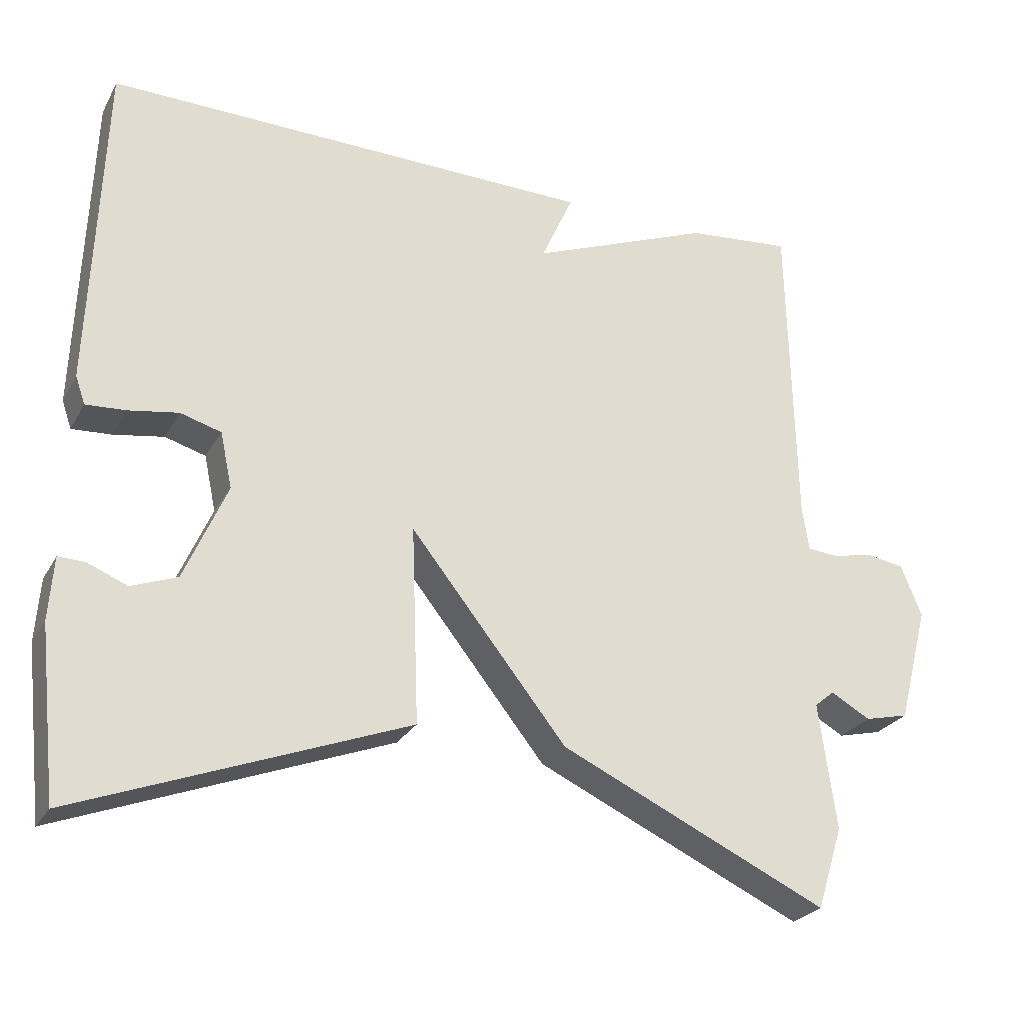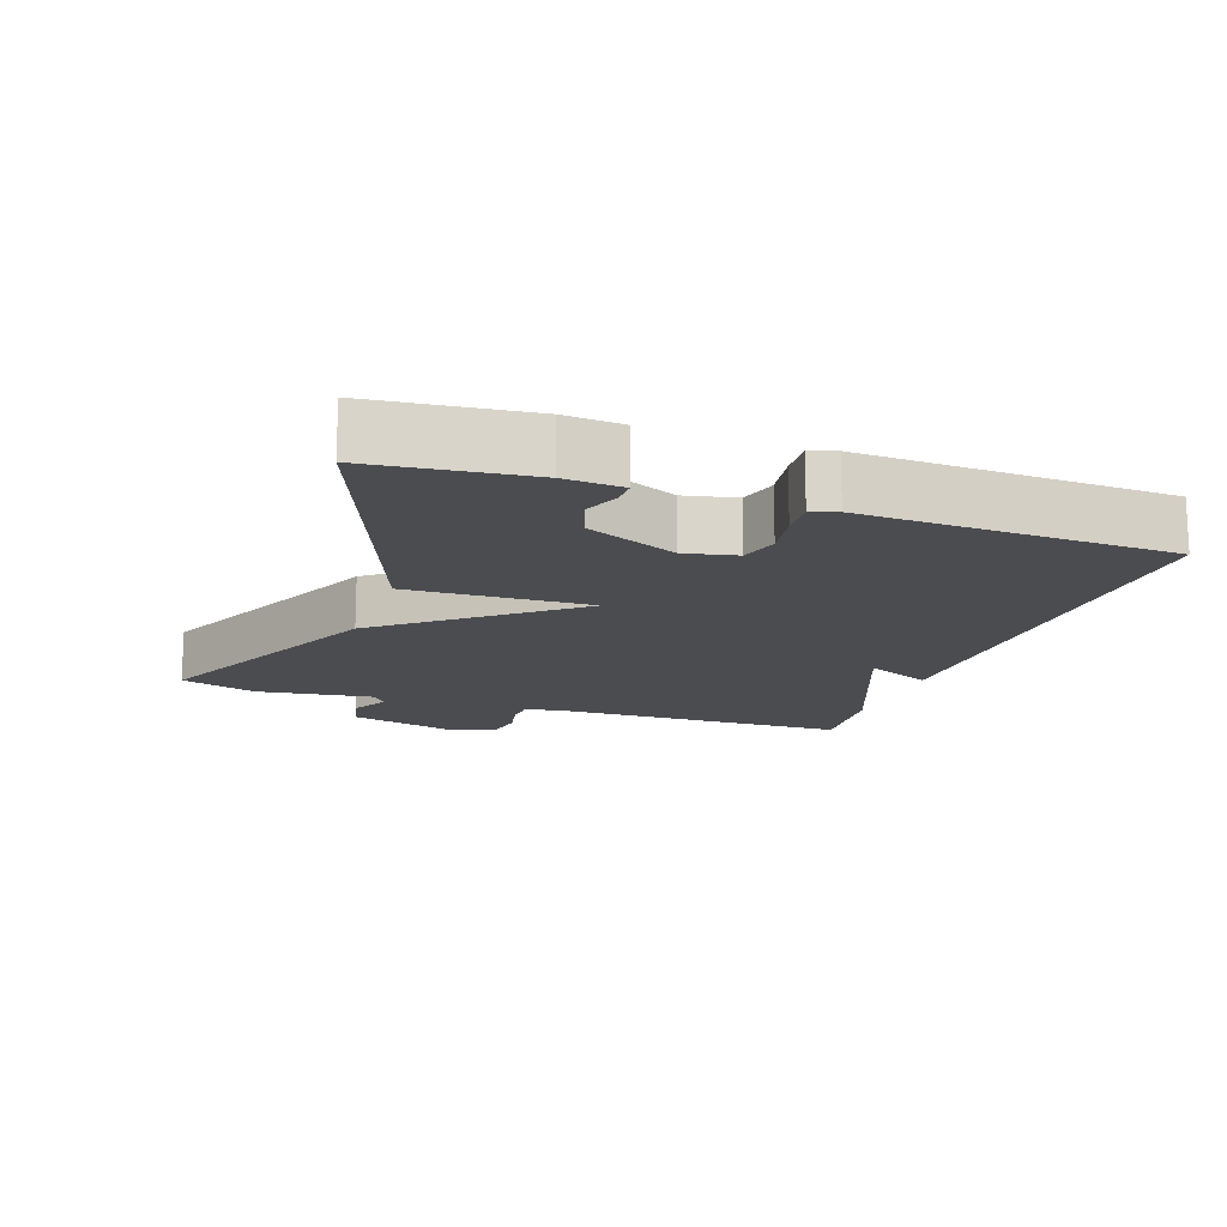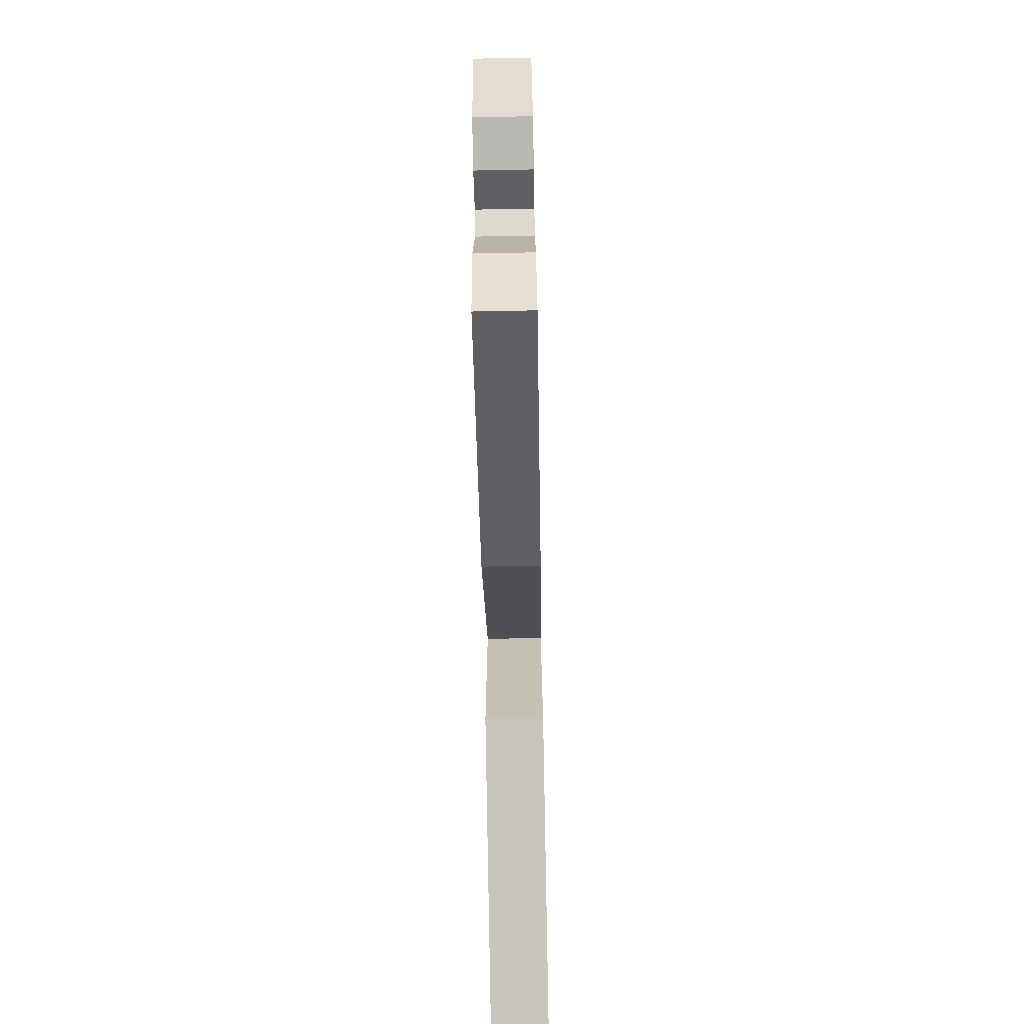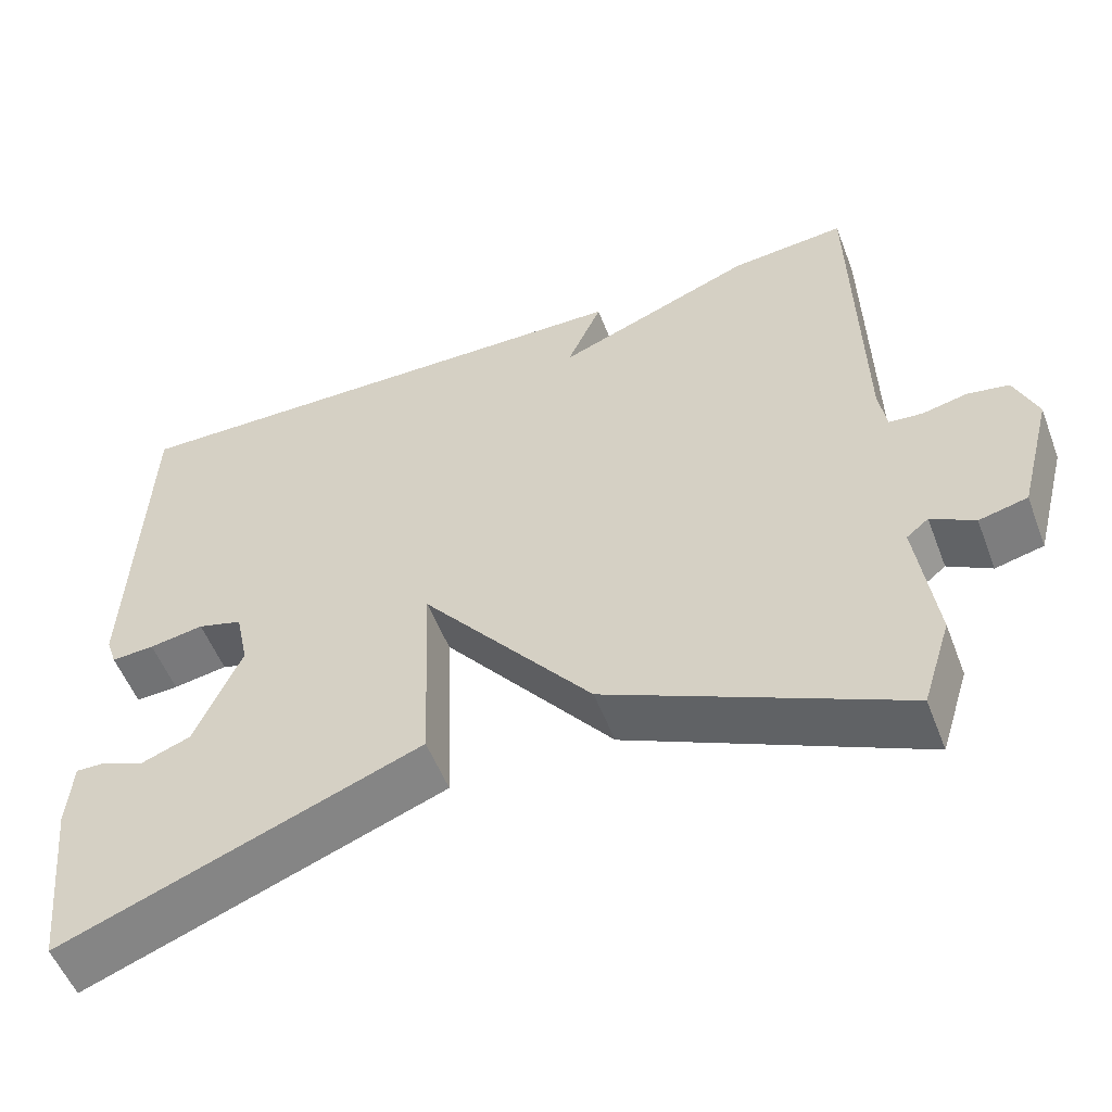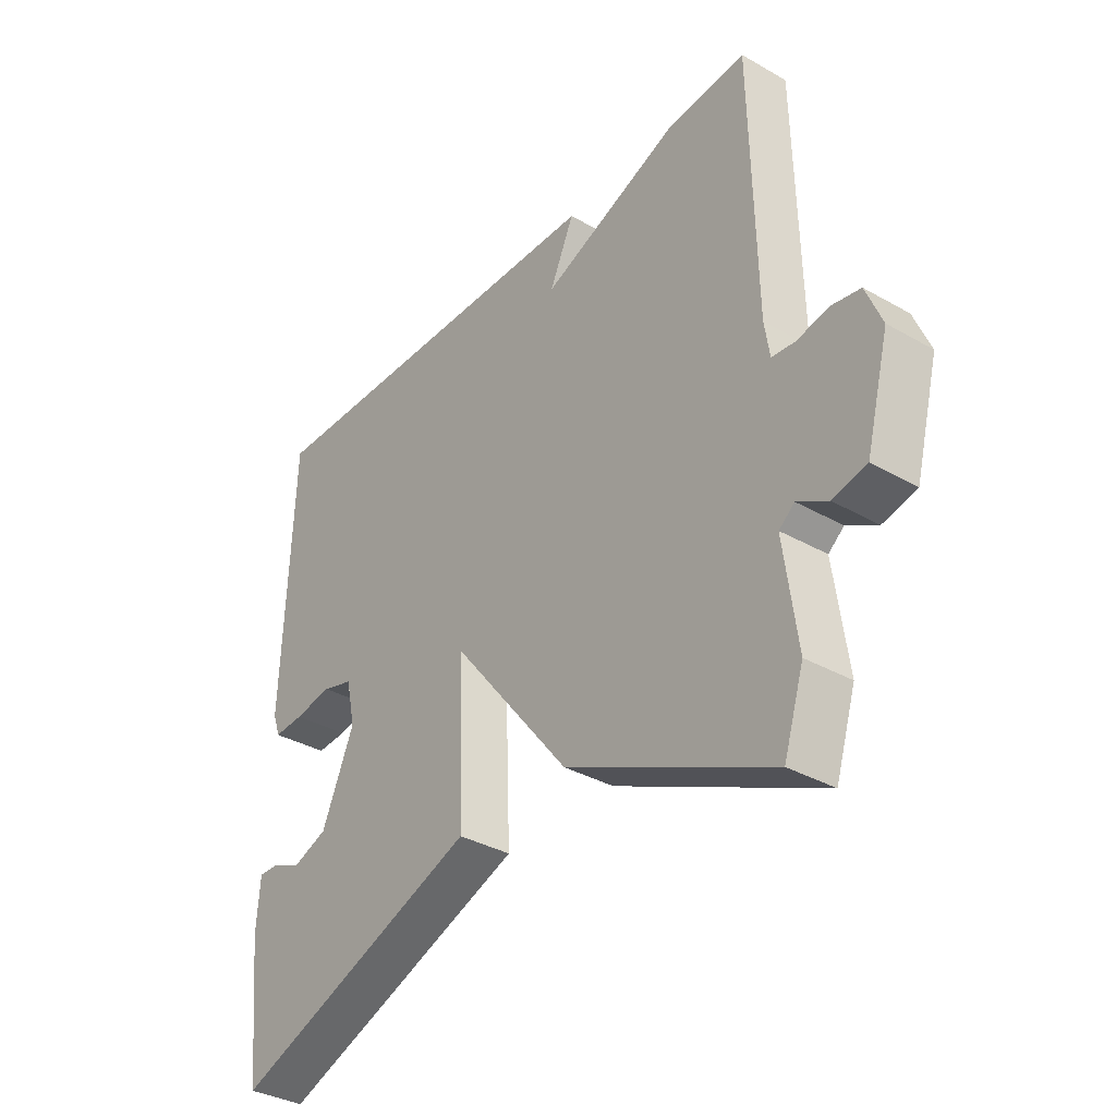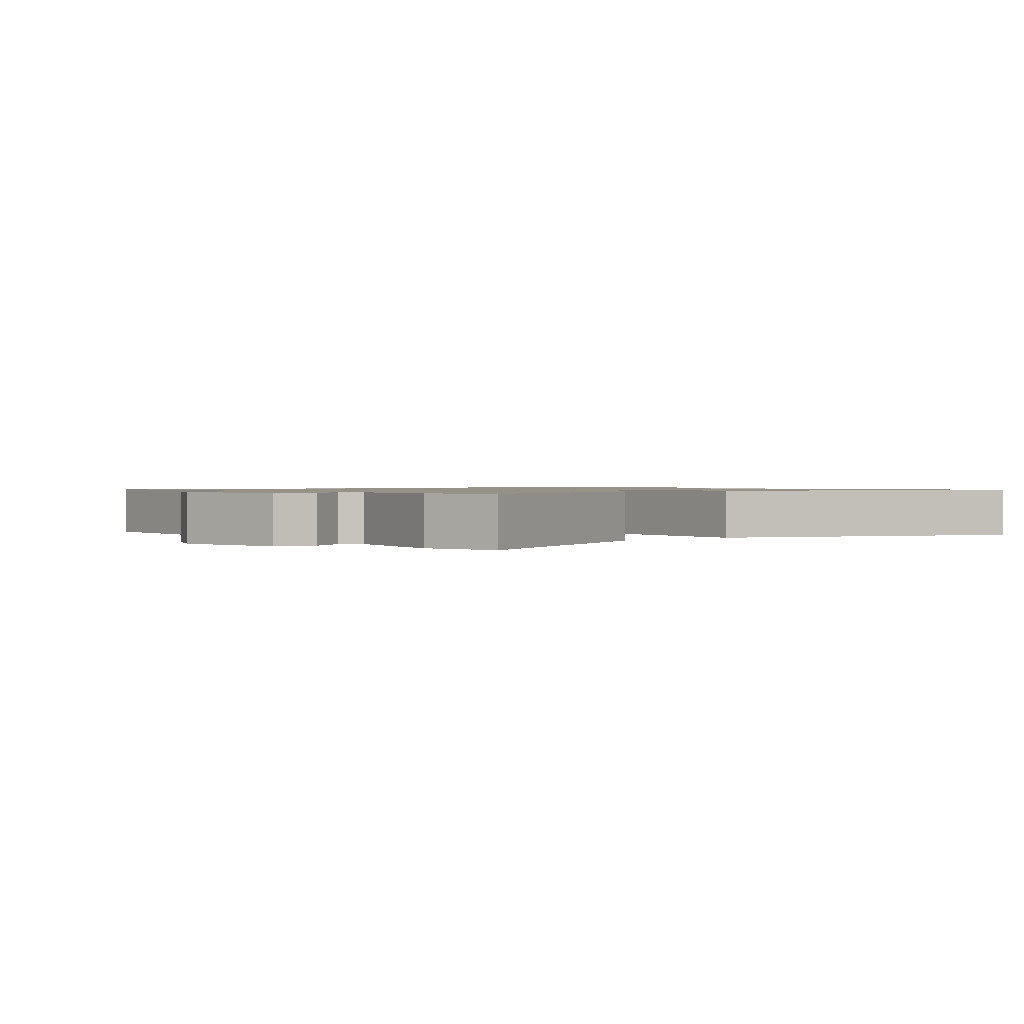
<metadata>
{"format":"obj","ext":"obj","renderer":"f3d","projection":"perspective","resolution":1024,"background":"white","views":[{"elev":-25.9,"azim":-23.4,"up":"+Z"},{"elev":-15.2,"azim":-109.1,"up":"+Y"},{"elev":-69.3,"azim":91.1,"up":"+Z"},{"elev":-54.1,"azim":20.8,"up":"+Z"},{"elev":-35.1,"azim":52.8,"up":"+Z"},{"elev":1.1,"azim":141.7,"up":"+Y"}]}
</metadata>
<code>
v 0.5 0.07 -0.5
v 0.141 0.07 -0.333
v -0.069 0.07 -0.069
v -0.059 0.07 -0.333
v -0.5 0.07 -0.5
v -0.525 0.07 -0.274
v -0.519 0.07 -0.19
v -0.484 0.07 -0.191
v -0.43 0.07 -0.213
v -0.369 0.07 -0.19
v -0.312 0.07 -0.059
v -0.328 0.07 0.016
v -0.383 0.07 0.032
v -0.45 0.07 0.021
v -0.503 0.07 0.018
v -0.516 0.07 0.055
v -0.5 0.07 0.5
v 0.159 0.07 0.487
v 0.116 0.07 0.391
v 0.359 0.07 0.487
v 0.5 0.07 0.5
v 0.508 0.07 0.07
v 0.517 0.07 0.012
v 0.558 0.07 0.008
v 0.613 0.07 0.02
v 0.664 0.07 0.011
v 0.692 0.07 -0.058
v 0.651 0.07 -0.214
v 0.592 0.07 -0.228
v 0.539 0.07 -0.198
v 0.512 0.07 -0.22
v 0.535 0.07 -0.39
v 0.5 0 -0.5
v 0.141 0 -0.333
v -0.069 0 -0.069
v -0.059 0 -0.333
v -0.5 0 -0.5
v -0.525 0 -0.274
v -0.519 0 -0.19
v -0.484 0 -0.191
v -0.43 0 -0.213
v -0.369 0 -0.19
v -0.312 0 -0.059
v -0.328 0 0.016
v -0.383 0 0.032
v -0.45 0 0.021
v -0.503 0 0.018
v -0.516 0 0.055
v -0.5 0 0.5
v 0.159 0 0.487
v 0.116 0 0.391
v 0.359 0 0.487
v 0.5 0 0.5
v 0.508 0 0.07
v 0.517 0 0.012
v 0.558 0 0.008
v 0.613 0 0.02
v 0.664 0 0.011
v 0.692 0 -0.058
v 0.651 0 -0.214
v 0.592 0 -0.228
v 0.539 0 -0.198
v 0.512 0 -0.22
v 0.535 0 -0.39
f 1 2 3
f 32 1 3
f 31 32 3
f 30 31 3
f 28 29 30
f 27 28 30
f 26 27 30
f 25 26 30
f 24 25 30
f 23 24 30 3
f 22 23 3
f 21 22 3
f 20 21 3
f 19 20 3
f 17 18 19
f 16 17 19
f 15 16 19
f 14 15 19
f 13 14 19
f 12 13 19
f 11 12 19 3
f 3 4 5
f 11 3 5
f 10 11 5
f 9 10 5 6
f 6 7 8 9
f 35 34 33
f 35 33 64
f 35 64 63
f 35 63 62
f 62 61 60
f 62 60 59
f 62 59 58
f 62 58 57
f 62 57 56
f 35 62 56 55
f 35 55 54
f 35 54 53
f 35 53 52
f 35 52 51
f 51 50 49
f 51 49 48
f 51 48 47
f 51 47 46
f 51 46 45
f 51 45 44
f 35 51 44 43
f 37 36 35
f 37 35 43
f 37 43 42
f 38 37 42 41
f 41 40 39 38
f 1 33 34 2
f 2 34 35 3
f 3 35 36 4
f 4 36 37 5
f 5 37 38 6
f 6 38 39 7
f 7 39 40 8
f 8 40 41 9
f 9 41 42 10
f 10 42 43 11
f 11 43 44 12
f 12 44 45 13
f 13 45 46 14
f 14 46 47 15
f 15 47 48 16
f 16 48 49 17
f 17 49 50 18
f 18 50 51 19
f 19 51 52 20
f 20 52 53 21
f 21 53 54 22
f 22 54 55 23
f 23 55 56 24
f 24 56 57 25
f 25 57 58 26
f 26 58 59 27
f 27 59 60 28
f 28 60 61 29
f 29 61 62 30
f 30 62 63 31
f 31 63 64 32
f 32 64 33 1

</code>
